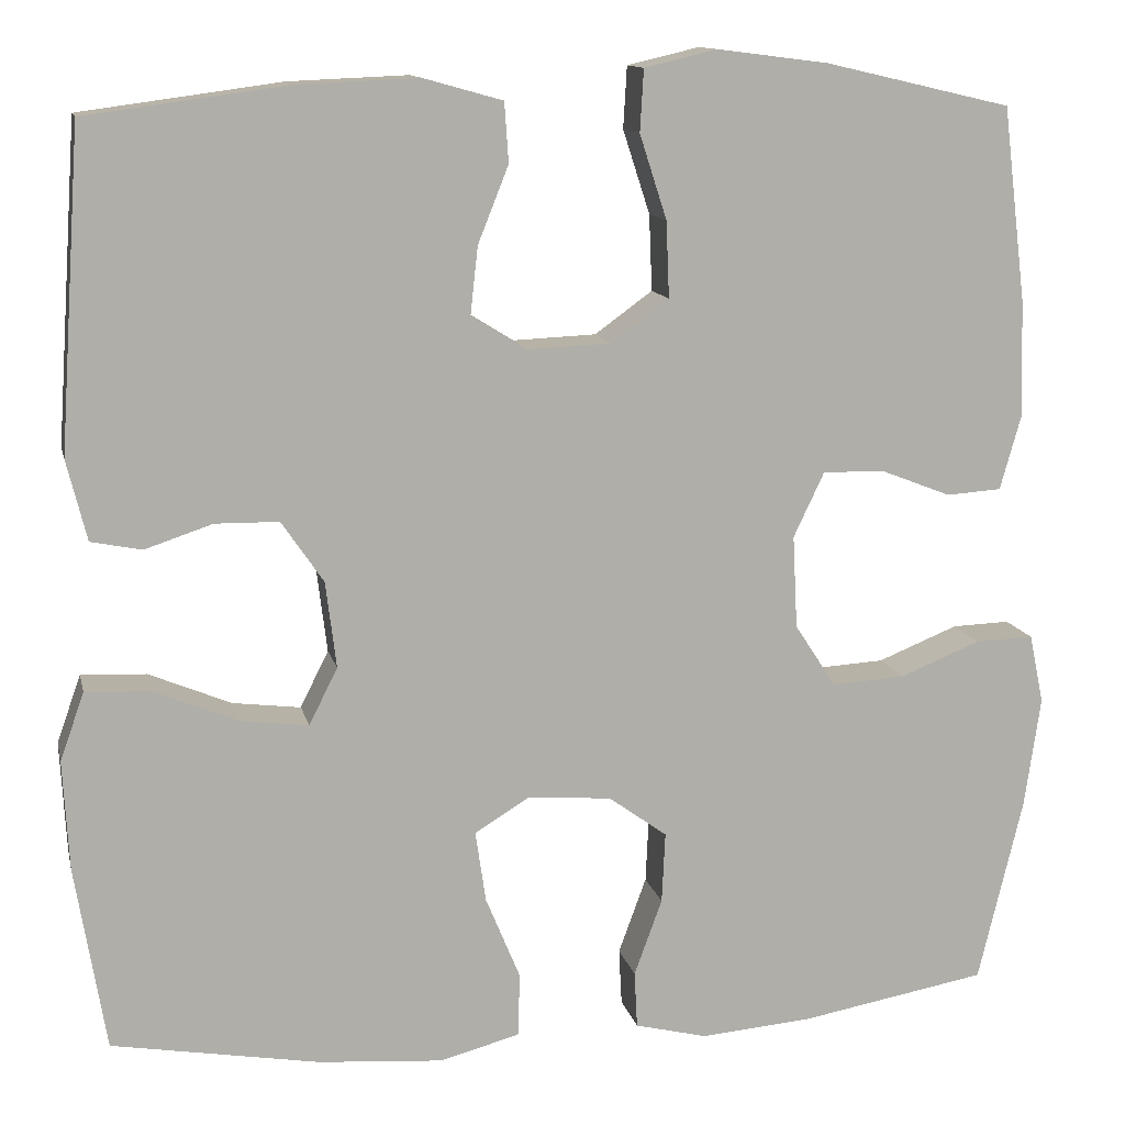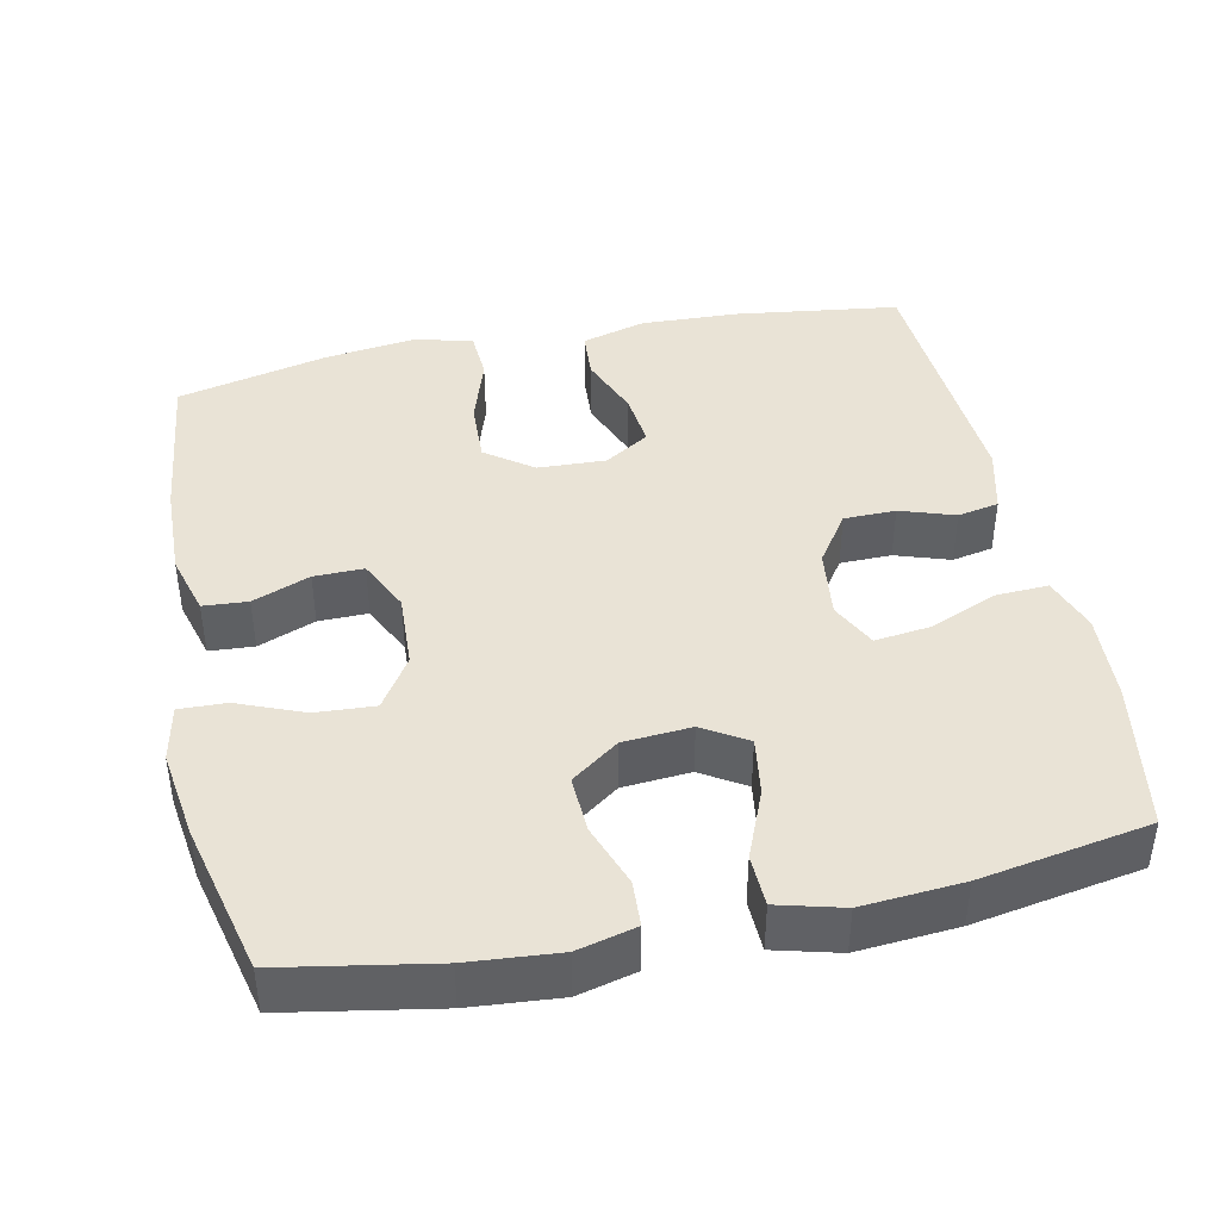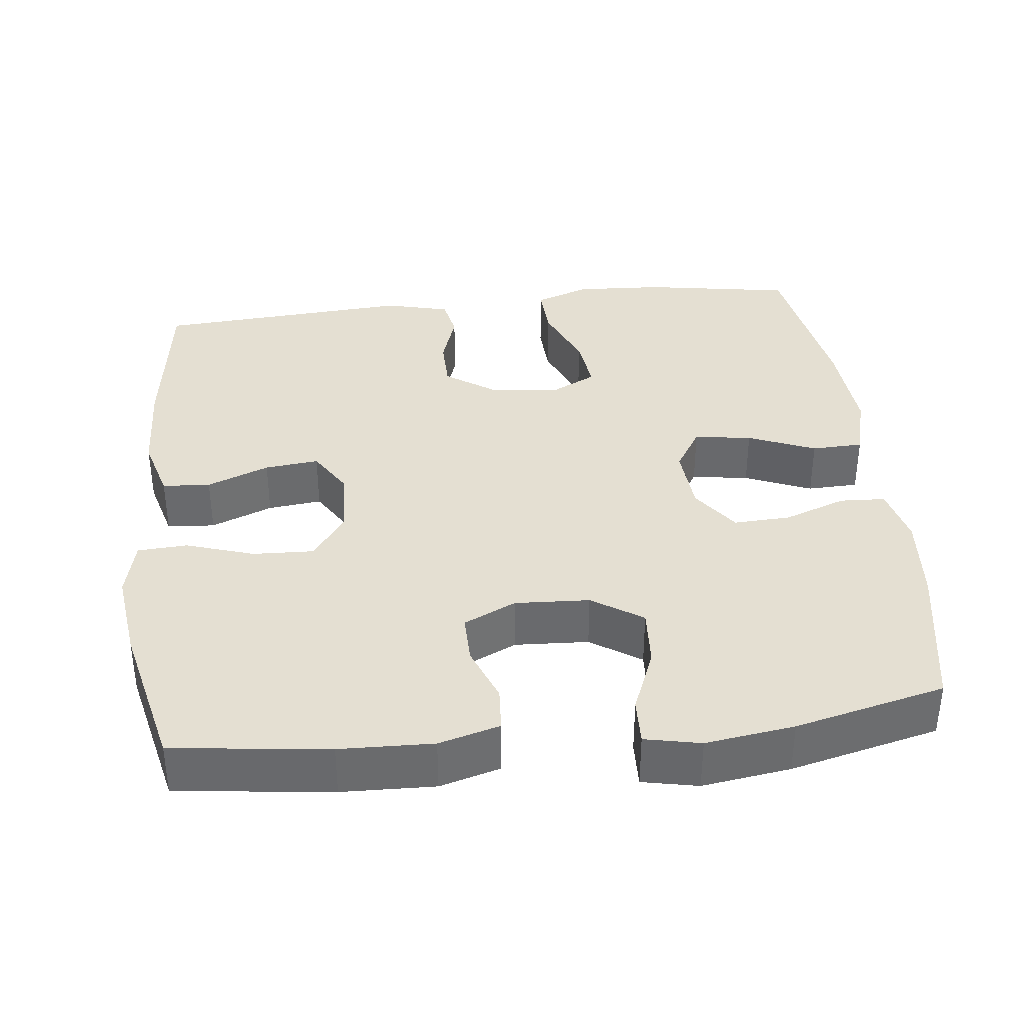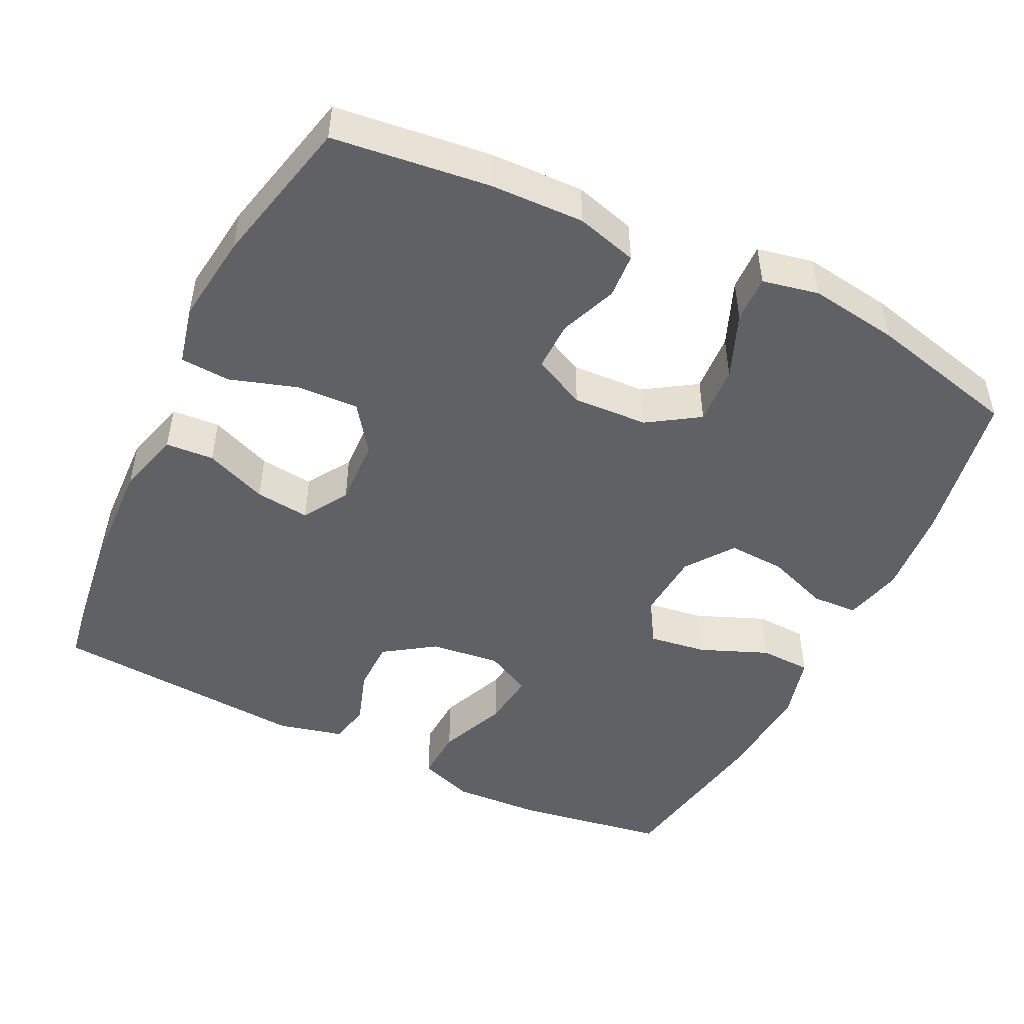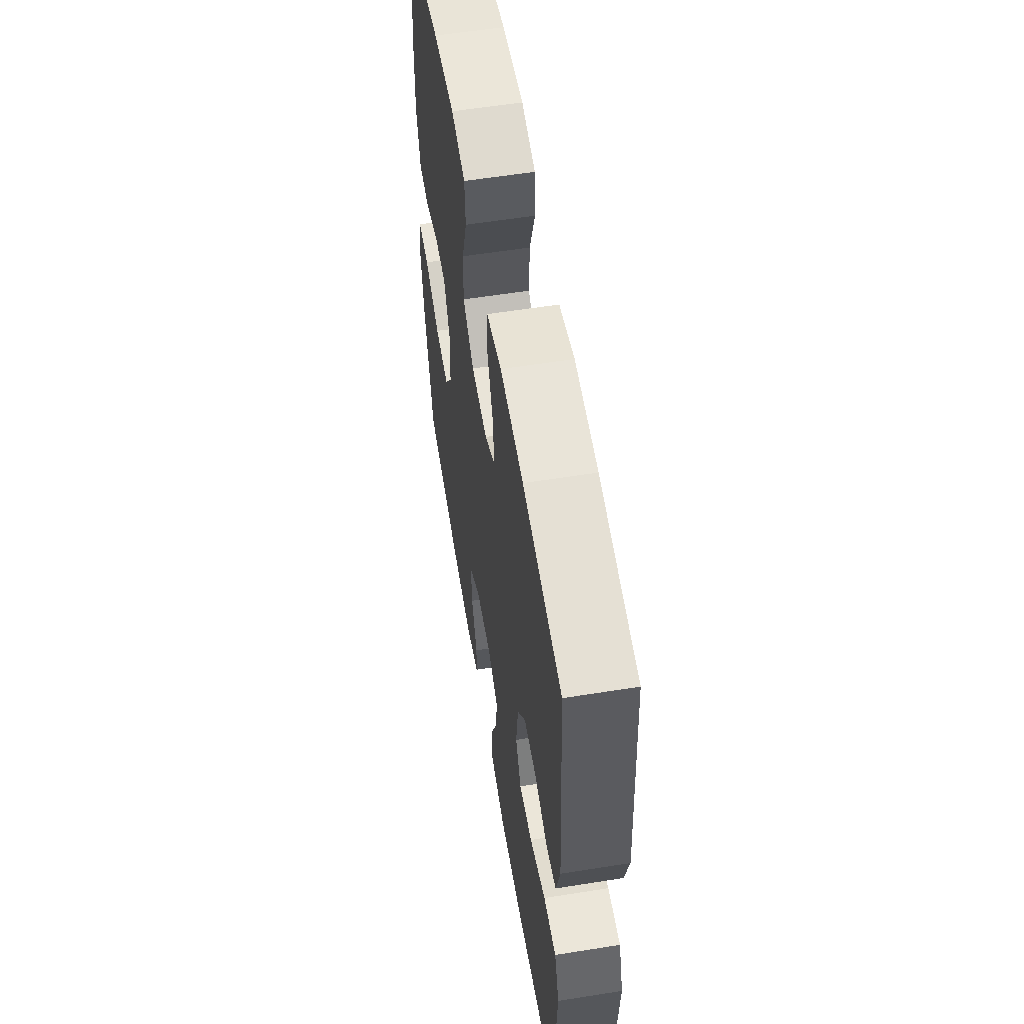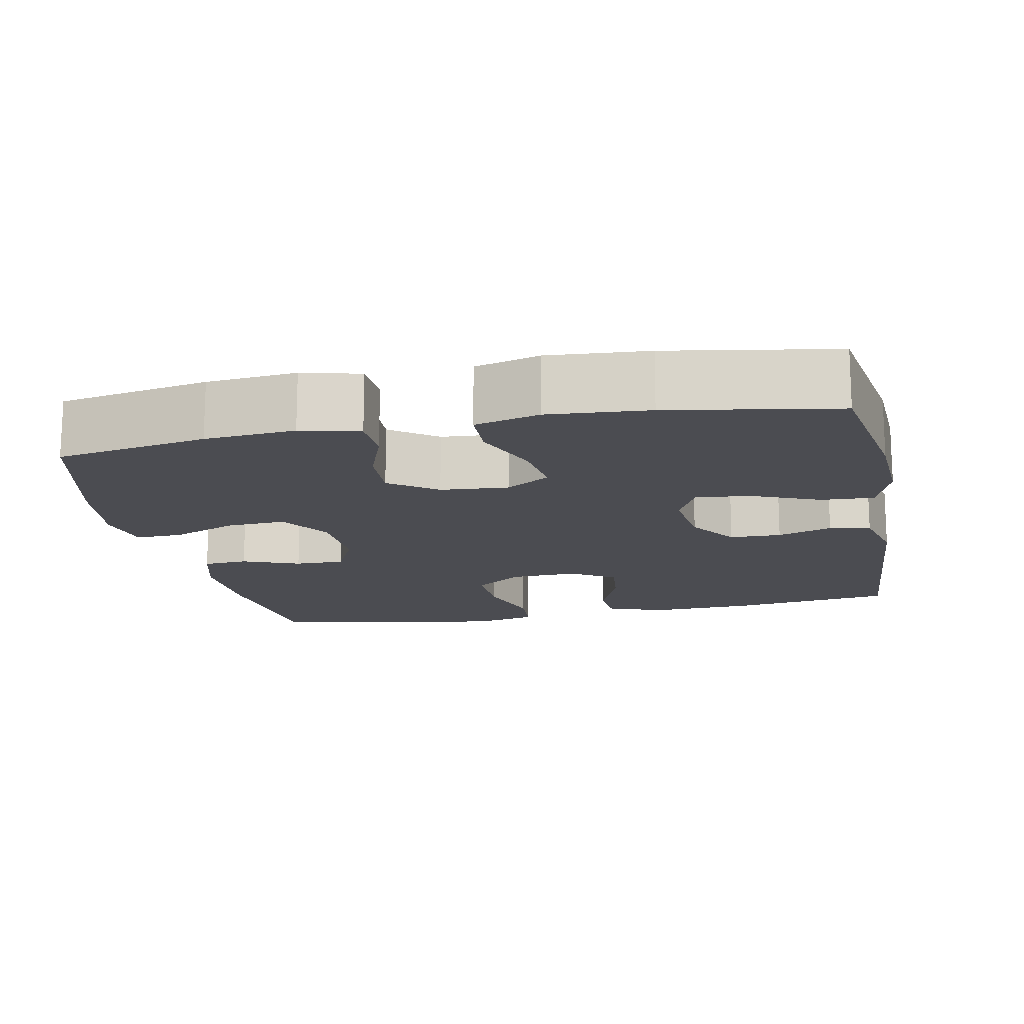
<metadata>
{"format":"obj","ext":"obj","renderer":"f3d","projection":"perspective","resolution":1024,"background":"white","views":[{"elev":12.3,"azim":-12.4,"up":"+Z"},{"elev":42.3,"azim":168.1,"up":"+Y"},{"elev":37.1,"azim":83.6,"up":"+Y"},{"elev":-48.7,"azim":63.9,"up":"+Y"},{"elev":58.1,"azim":-99.4,"up":"+Z"},{"elev":-15.4,"azim":-168.6,"up":"+Y"}]}
</metadata>
<code>
o path1006
v 0.5454 0.0375 -0.2925
v 0.5628 0.0375 -0.1708
v 0.5468 0.0375 -0.09432
v 0.4827 0.0375 -0.09657
v 0.3938 0.0375 -0.1325
v 0.3131 0.0375 -0.1374
v 0.2677 0.0375 -0.06789
v 0.2624 0.0375 0.03424
v 0.2963 0.0375 0.1058
v 0.3639 0.0375 0.1049
v 0.442 0.0375 0.07453
v 0.5028 0.0375 0.07875
v 0.5261 0.0375 0.162
v 0.5221 0.0375 0.29
v 0.4961 0.0375 0.5039
v 0.2908 0.0375 0.5514
v 0.1681 0.0375 0.5669
v 0.08812 0.0375 0.548
v 0.08405 0.0375 0.4799
v 0.114 0.0375 0.3869
v 0.1175 0.0375 0.303
v 0.05361 0.0375 0.2565
v -0.03842 0.0375 0.2525
v -0.09962 0.0375 0.2904
v -0.09149 0.0375 0.3646
v -0.05766 0.0375 0.4497
v -0.06227 0.0375 0.5153
v -0.1494 0.0375 0.5397
v -0.2827 0.0375 0.5341
v -0.5056 0.0375 0.5039
v -0.5298 0.0375 0.1528
v -0.5076 0.0375 0.06372
v -0.4515 0.0375 0.05267
v -0.3771 0.0375 0.07743
v -0.3068 0.0375 0.07651
v -0.2604 0.0375 0.008635
v -0.2487 0.0375 -0.08653
v -0.28 0.0375 -0.1491
v -0.3556 0.0375 -0.1398
v -0.4473 0.0375 -0.1016
v -0.5194 0.0375 -0.09815
v -0.546 0.0375 -0.1735
v -0.5394 0.0375 -0.294
v -0.5056 0.0375 -0.498
v -0.2763 0.0375 -0.5376
v -0.1395 0.0375 -0.5479
v -0.05123 0.0375 -0.5246
v -0.04894 0.0375 -0.4543
v -0.08692 0.0375 -0.3624
v -0.09856 0.0375 -0.2837
v -0.03845 0.0375 -0.2467
v 0.05408 0.0375 -0.2537
v 0.1185 0.0375 -0.3004
v 0.1148 0.0375 -0.3784
v 0.08379 0.0375 -0.4631
v 0.08701 0.0375 -0.5256
v 0.1669 0.0375 -0.5454
v 0.29 0.0375 -0.535
v 0.4961 0.0375 -0.498
v 0.5454 -0.0375 -0.2925
v 0.5628 -0.0375 -0.1708
v 0.5468 -0.0375 -0.09432
v 0.4827 -0.0375 -0.09657
v 0.3938 -0.0375 -0.1325
v 0.3131 -0.0375 -0.1374
v 0.2677 -0.0375 -0.06789
v 0.2624 -0.0375 0.03424
v 0.2963 -0.0375 0.1058
v 0.3639 -0.0375 0.1049
v 0.442 -0.0375 0.07453
v 0.5028 -0.0375 0.07875
v 0.5261 -0.0375 0.162
v 0.5221 -0.0375 0.29
v 0.4961 -0.0375 0.5039
v 0.2908 -0.0375 0.5514
v 0.1681 -0.0375 0.5669
v 0.08812 -0.0375 0.548
v 0.08405 -0.0375 0.4799
v 0.114 -0.0375 0.3869
v 0.1175 -0.0375 0.303
v 0.05361 -0.0375 0.2565
v -0.03842 -0.0375 0.2525
v -0.09962 -0.0375 0.2904
v -0.09149 -0.0375 0.3646
v -0.05766 -0.0375 0.4497
v -0.06227 -0.0375 0.5153
v -0.1494 -0.0375 0.5397
v -0.2827 -0.0375 0.5341
v -0.5056 -0.0375 0.5039
v -0.5298 -0.0375 0.1528
v -0.5076 -0.0375 0.06372
v -0.4515 -0.0375 0.05267
v -0.3771 -0.0375 0.07743
v -0.3068 -0.0375 0.07651
v -0.2604 -0.0375 0.008635
v -0.2487 -0.0375 -0.08653
v -0.28 -0.0375 -0.1491
v -0.3556 -0.0375 -0.1398
v -0.4473 -0.0375 -0.1016
v -0.5194 -0.0375 -0.09815
v -0.546 -0.0375 -0.1735
v -0.5394 -0.0375 -0.294
v -0.5056 -0.0375 -0.498
v -0.2763 -0.0375 -0.5376
v -0.1395 -0.0375 -0.5479
v -0.05123 -0.0375 -0.5246
v -0.04894 -0.0375 -0.4543
v -0.08692 -0.0375 -0.3624
v -0.09856 -0.0375 -0.2837
v -0.03845 -0.0375 -0.2467
v 0.05408 -0.0375 -0.2537
v 0.1185 -0.0375 -0.3004
v 0.1148 -0.0375 -0.3784
v 0.08379 -0.0375 -0.4631
v 0.08701 -0.0375 -0.5256
v 0.1669 -0.0375 -0.5454
v 0.29 -0.0375 -0.535
v 0.4961 -0.0375 -0.498
v 0.5454 0.0375 -0.2925
v 0.5628 0.0375 -0.1708
v 0.5468 0.0375 -0.09432
v 0.5468 0.0375 -0.09432
v 0.4827 0.0375 -0.09657
v 0.5028 0.0375 0.07875
v 0.5028 0.0375 0.07875
v 0.5261 0.0375 0.162
v 0.5221 0.0375 0.29
v 0.442 0.0375 0.07453
v 0.4961 0.0375 -0.498
v 0.4961 0.0375 -0.498
v 0.4961 0.0375 0.5039
v 0.4961 0.0375 0.5039
v 0.3938 0.0375 -0.1325
v 0.3639 0.0375 0.1049
v 0.2908 0.0375 0.5514
v 0.29 0.0375 -0.535
v 0.3131 0.0375 -0.1374
v 0.3131 0.0375 -0.1374
v 0.2963 0.0375 0.1058
v 0.2963 0.0375 0.1058
v 0.2677 0.0375 -0.06789
v 0.2624 0.0375 0.03424
v 0.1681 0.0375 0.5669
v 0.1669 0.0375 -0.5454
v 0.08812 0.0375 0.548
v 0.08812 0.0375 0.548
v 0.08701 0.0375 -0.5256
v 0.08701 0.0375 -0.5256
v 0.1185 0.0375 -0.3004
v 0.1148 0.0375 -0.3784
v 0.114 0.0375 0.3869
v 0.1175 0.0375 0.303
v 0.05408 0.0375 -0.2537
v 0.05361 0.0375 0.2565
v 0.08379 0.0375 -0.4631
v 0.08405 0.0375 0.4799
v -0.03845 0.0375 -0.2467
v -0.03842 0.0375 0.2525
v -0.09962 0.0375 0.2904
v -0.09962 0.0375 0.2904
v -0.09856 0.0375 -0.2837
v -0.09856 0.0375 -0.2837
v -0.05123 0.0375 -0.5246
v -0.05123 0.0375 -0.5246
v -0.04894 0.0375 -0.4543
v -0.08692 0.0375 -0.3624
v -0.1395 0.0375 -0.5479
v -0.09149 0.0375 0.3646
v -0.05766 0.0375 0.4497
v -0.06227 0.0375 0.5153
v -0.06227 0.0375 0.5153
v -0.1494 0.0375 0.5397
v -0.2763 0.0375 -0.5376
v -0.2827 0.0375 0.5341
v -0.2487 0.0375 -0.08653
v -0.28 0.0375 -0.1491
v -0.28 0.0375 -0.1491
v -0.2604 0.0375 0.008635
v -0.3068 0.0375 0.07651
v -0.3556 0.0375 -0.1398
v -0.3771 0.0375 0.07743
v -0.4473 0.0375 -0.1016
v -0.4515 0.0375 0.05267
v -0.5056 0.0375 -0.498
v -0.5056 0.0375 -0.498
v -0.5194 0.0375 -0.09815
v -0.5194 0.0375 -0.09815
v -0.5076 0.0375 0.06372
v -0.5076 0.0375 0.06372
v -0.5056 0.0375 0.5039
v -0.5056 0.0375 0.5039
v -0.5298 0.0375 0.1528
v -0.546 0.0375 -0.1735
v -0.5394 0.0375 -0.294
v 0.5454 -0.0375 -0.2925
v 0.5628 -0.0375 -0.1708
v 0.5468 -0.0375 -0.09432
v 0.5468 -0.0375 -0.09432
v 0.4827 -0.0375 -0.09657
v 0.5028 -0.0375 0.07875
v 0.5028 -0.0375 0.07875
v 0.5261 -0.0375 0.162
v 0.5221 -0.0375 0.29
v 0.442 -0.0375 0.07453
v 0.4961 -0.0375 -0.498
v 0.4961 -0.0375 -0.498
v 0.4961 -0.0375 0.5039
v 0.4961 -0.0375 0.5039
v 0.3938 -0.0375 -0.1325
v 0.3639 -0.0375 0.1049
v 0.2908 -0.0375 0.5514
v 0.29 -0.0375 -0.535
v 0.3131 -0.0375 -0.1374
v 0.3131 -0.0375 -0.1374
v 0.2963 -0.0375 0.1058
v 0.2963 -0.0375 0.1058
v 0.2677 -0.0375 -0.06789
v 0.2624 -0.0375 0.03424
v 0.1681 -0.0375 0.5669
v 0.1669 -0.0375 -0.5454
v 0.08812 -0.0375 0.548
v 0.08812 -0.0375 0.548
v 0.08701 -0.0375 -0.5256
v 0.08701 -0.0375 -0.5256
v 0.1185 -0.0375 -0.3004
v 0.1148 -0.0375 -0.3784
v 0.114 -0.0375 0.3869
v 0.1175 -0.0375 0.303
v 0.05408 -0.0375 -0.2537
v 0.05361 -0.0375 0.2565
v 0.08379 -0.0375 -0.4631
v 0.08405 -0.0375 0.4799
v -0.03845 -0.0375 -0.2467
v -0.03842 -0.0375 0.2525
v -0.09962 -0.0375 0.2904
v -0.09962 -0.0375 0.2904
v -0.09856 -0.0375 -0.2837
v -0.09856 -0.0375 -0.2837
v -0.05123 -0.0375 -0.5246
v -0.05123 -0.0375 -0.5246
v -0.04894 -0.0375 -0.4543
v -0.08692 -0.0375 -0.3624
v -0.1395 -0.0375 -0.5479
v -0.09149 -0.0375 0.3646
v -0.05766 -0.0375 0.4497
v -0.06227 -0.0375 0.5153
v -0.06227 -0.0375 0.5153
v -0.1494 -0.0375 0.5397
v -0.2763 -0.0375 -0.5376
v -0.2827 -0.0375 0.5341
v -0.2487 -0.0375 -0.08653
v -0.28 -0.0375 -0.1491
v -0.28 -0.0375 -0.1491
v -0.2604 -0.0375 0.008635
v -0.3068 -0.0375 0.07651
v -0.3556 -0.0375 -0.1398
v -0.3771 -0.0375 0.07743
v -0.4473 -0.0375 -0.1016
v -0.4515 -0.0375 0.05267
v -0.5056 -0.0375 -0.498
v -0.5056 -0.0375 -0.498
v -0.5194 -0.0375 -0.09815
v -0.5194 -0.0375 -0.09815
v -0.5076 -0.0375 0.06372
v -0.5076 -0.0375 0.06372
v -0.5056 -0.0375 0.5039
v -0.5056 -0.0375 0.5039
v -0.5298 -0.0375 0.1528
v -0.546 -0.0375 -0.1735
v -0.5394 -0.0375 -0.294
f 207 211 203
f 252 237 251
f 257 268 259
f 230 234 218
f 234 233 218
f 220 226 231
f 213 212 195
f 250 257 255
f 212 226 220
f 213 225 212
f 266 268 250
f 243 242 249
f 242 237 249
f 228 230 215
f 264 259 268
f 256 258 269
f 225 226 212
f 203 215 210
f 227 219 232
f 244 250 235
f 202 204 200
f 248 250 244
f 249 237 252
f 196 209 195
f 241 243 239
f 203 228 215
f 269 258 262
f 242 243 241
f 218 233 229
f 202 210 204
f 249 252 270
f 228 211 227
f 217 225 213
f 211 228 203
f 245 248 244
f 249 270 260
f 257 250 268
f 233 251 237
f 203 210 202
f 270 256 269
f 215 230 218
f 234 254 233
f 246 248 245
f 235 255 234
f 254 251 233
f 250 255 235
f 234 255 254
f 199 196 197
f 219 227 211
f 220 231 223
f 270 252 256
f 195 209 213
f 221 232 219
f 218 229 217
f 195 212 205
f 229 225 217
f 209 196 199
f 1 2 61 60
f 2 122 198 61
f 3 4 63 62
f 125 13 72 201
f 13 14 73 72
f 11 12 71 70
f 130 1 60 206
f 14 132 208 73
f 4 5 64 63
f 10 11 70 69
f 15 16 75 74
f 58 59 118 117
f 5 138 214 64
f 140 10 69 216
f 6 7 66 65
f 8 9 68 67
f 16 17 76 75
f 57 58 117 116
f 7 8 67 66
f 17 146 222 76
f 148 57 116 224
f 53 54 113 112
f 20 21 80 79
f 52 53 112 111
f 21 22 81 80
f 55 56 115 114
f 54 55 114 113
f 19 20 79 78
f 18 19 78 77
f 51 52 111 110
f 22 23 82 81
f 23 160 236 82
f 162 51 110 238
f 164 48 107 240
f 48 49 108 107
f 46 47 106 105
f 25 26 85 84
f 26 171 247 85
f 27 28 87 86
f 49 50 109 108
f 24 25 84 83
f 45 46 105 104
f 28 29 88 87
f 37 177 253 96
f 36 37 96 95
f 35 36 95 94
f 38 39 98 97
f 34 35 94 93
f 39 40 99 98
f 33 34 93 92
f 185 45 104 261
f 40 187 263 99
f 189 33 92 265
f 29 191 267 88
f 31 32 91 90
f 30 31 90 89
f 41 42 101 100
f 43 44 103 102
f 42 43 102 101
f 131 127 135
f 176 175 161
f 181 183 192
f 154 142 158
f 158 142 157
f 144 155 150
f 137 119 136
f 174 179 181
f 136 144 150
f 137 136 149
f 190 174 192
f 167 173 166
f 166 173 161
f 152 139 154
f 188 192 183
f 180 193 182
f 149 136 150
f 127 134 139
f 151 156 143
f 168 159 174
f 126 124 128
f 172 168 174
f 173 176 161
f 120 119 133
f 165 163 167
f 127 139 152
f 193 186 182
f 166 165 167
f 142 153 157
f 126 128 134
f 173 194 176
f 152 151 135
f 141 137 149
f 135 127 152
f 169 168 172
f 173 184 194
f 181 192 174
f 157 161 175
f 127 126 134
f 194 193 180
f 139 142 154
f 158 157 178
f 170 169 172
f 159 158 179
f 178 157 175
f 174 159 179
f 158 178 179
f 123 121 120
f 143 135 151
f 144 147 155
f 194 180 176
f 119 137 133
f 145 143 156
f 142 141 153
f 119 129 136
f 153 141 149
f 133 123 120

</code>
